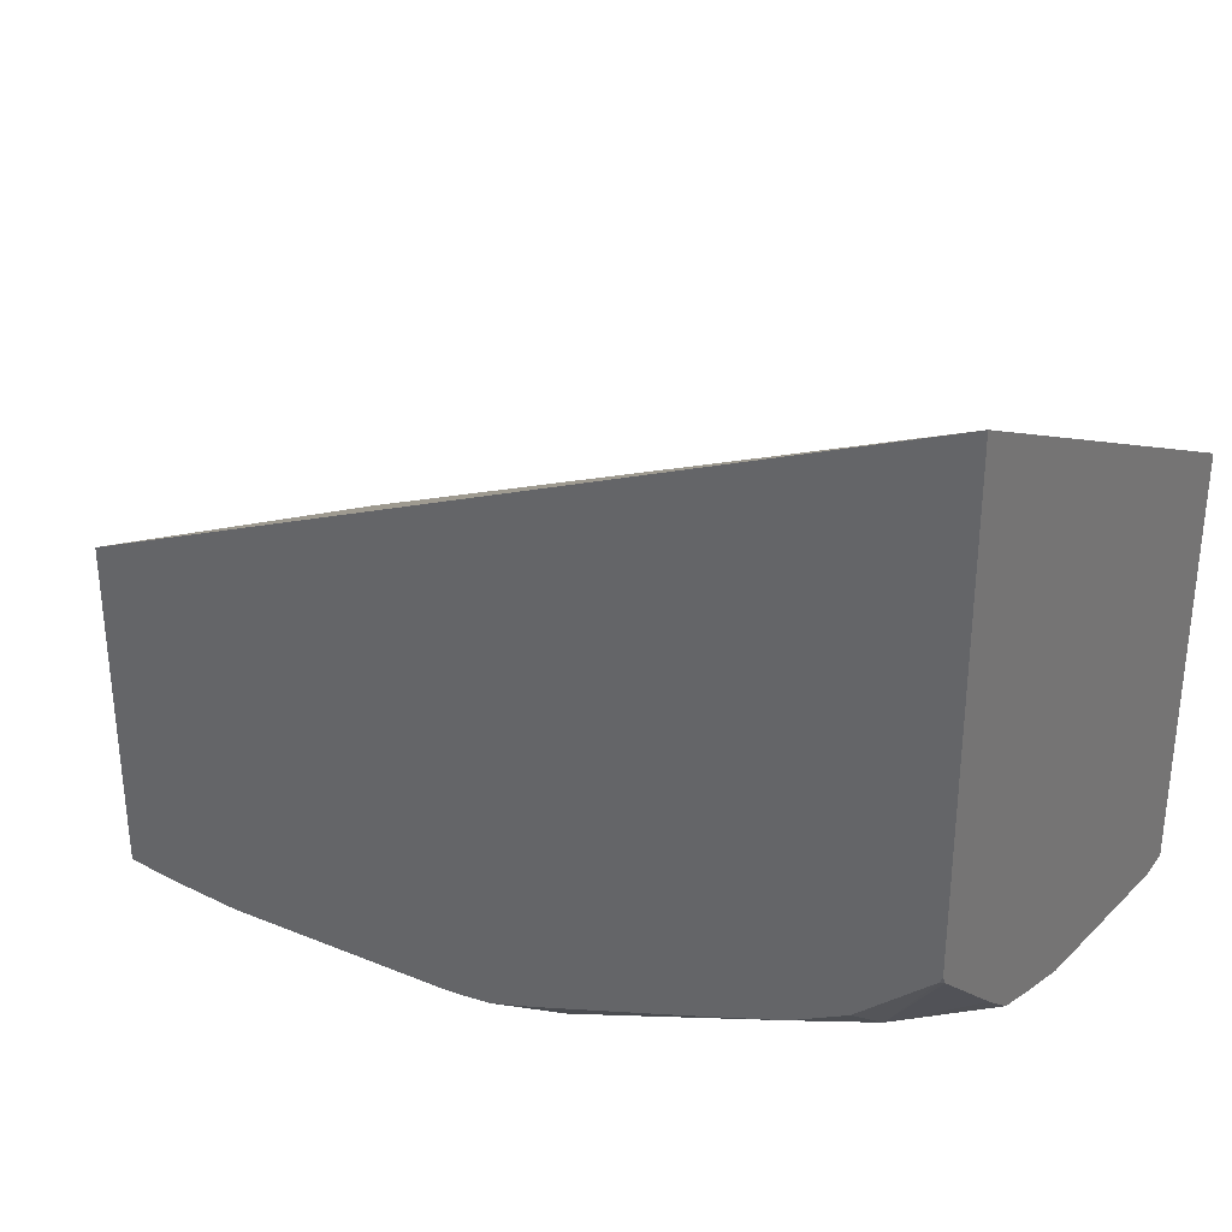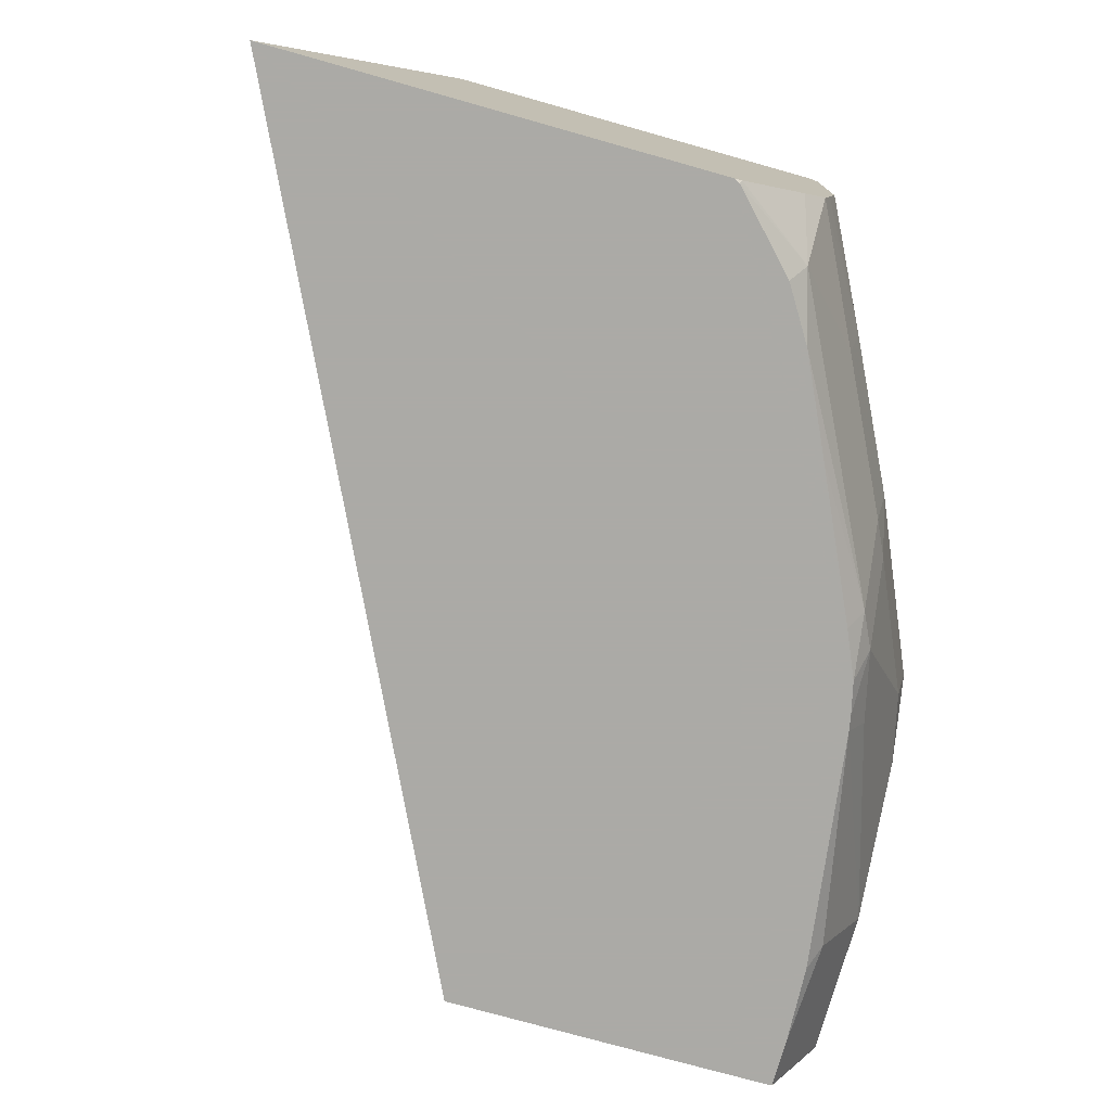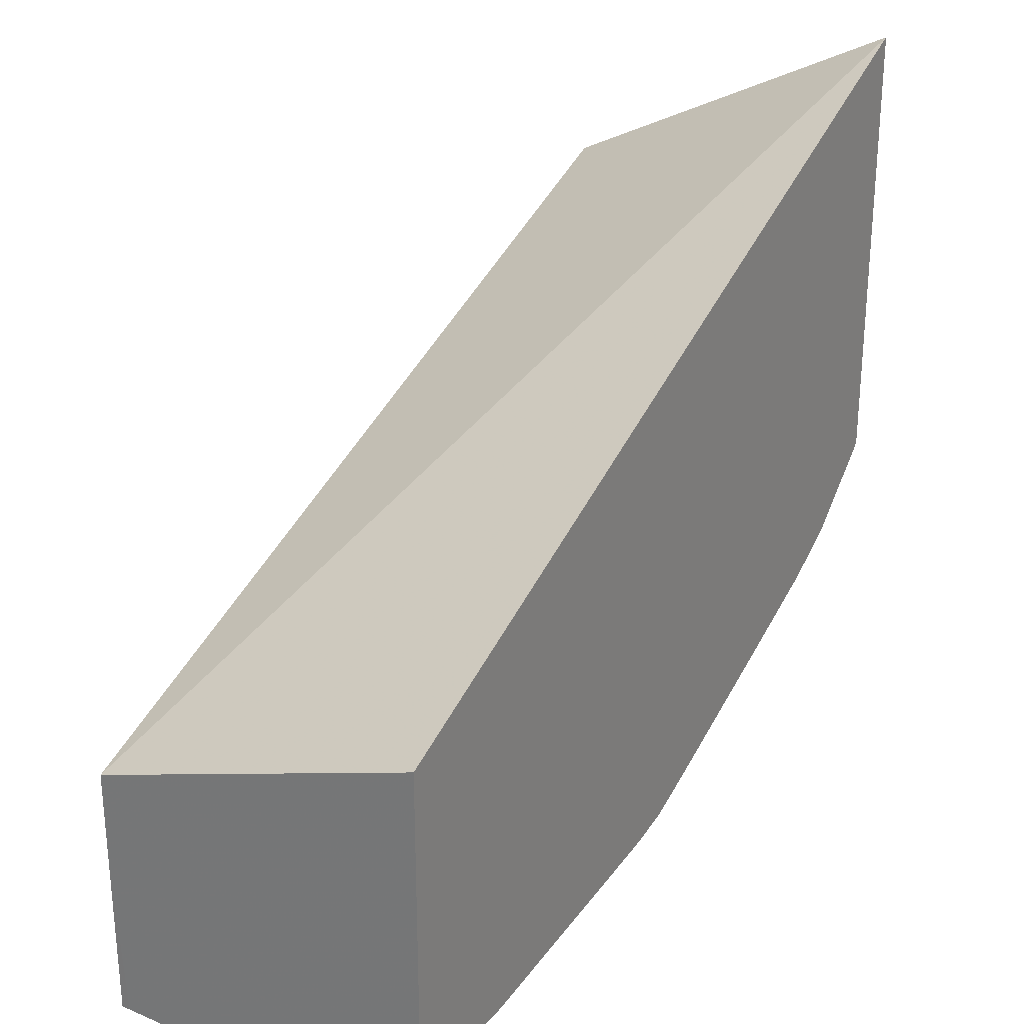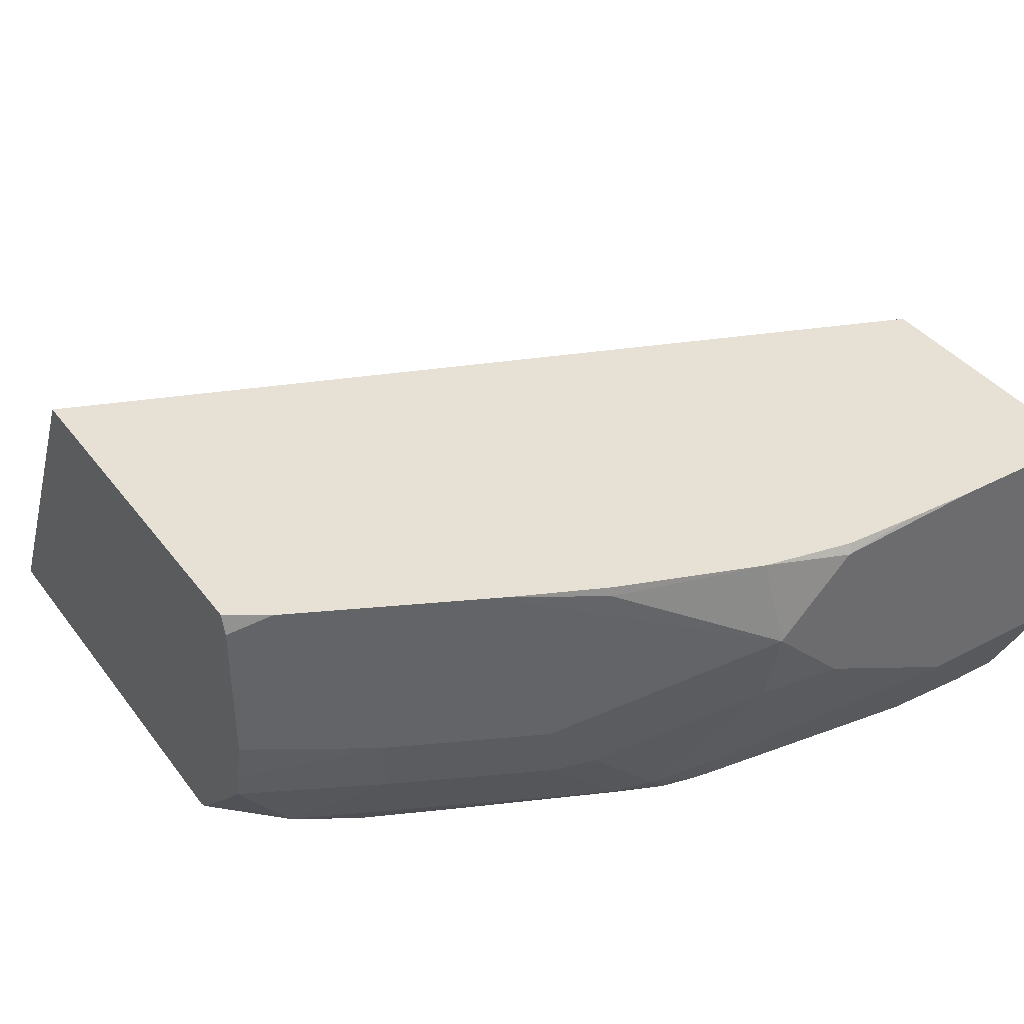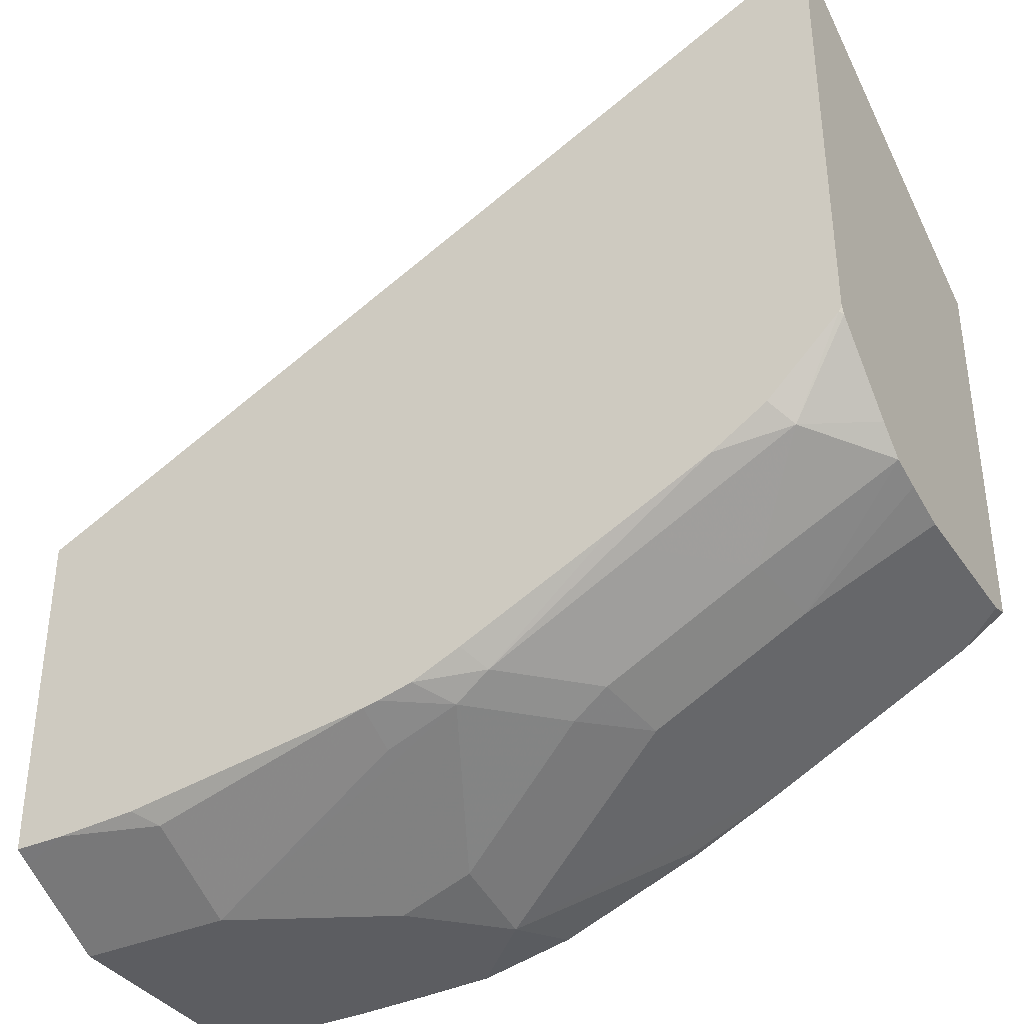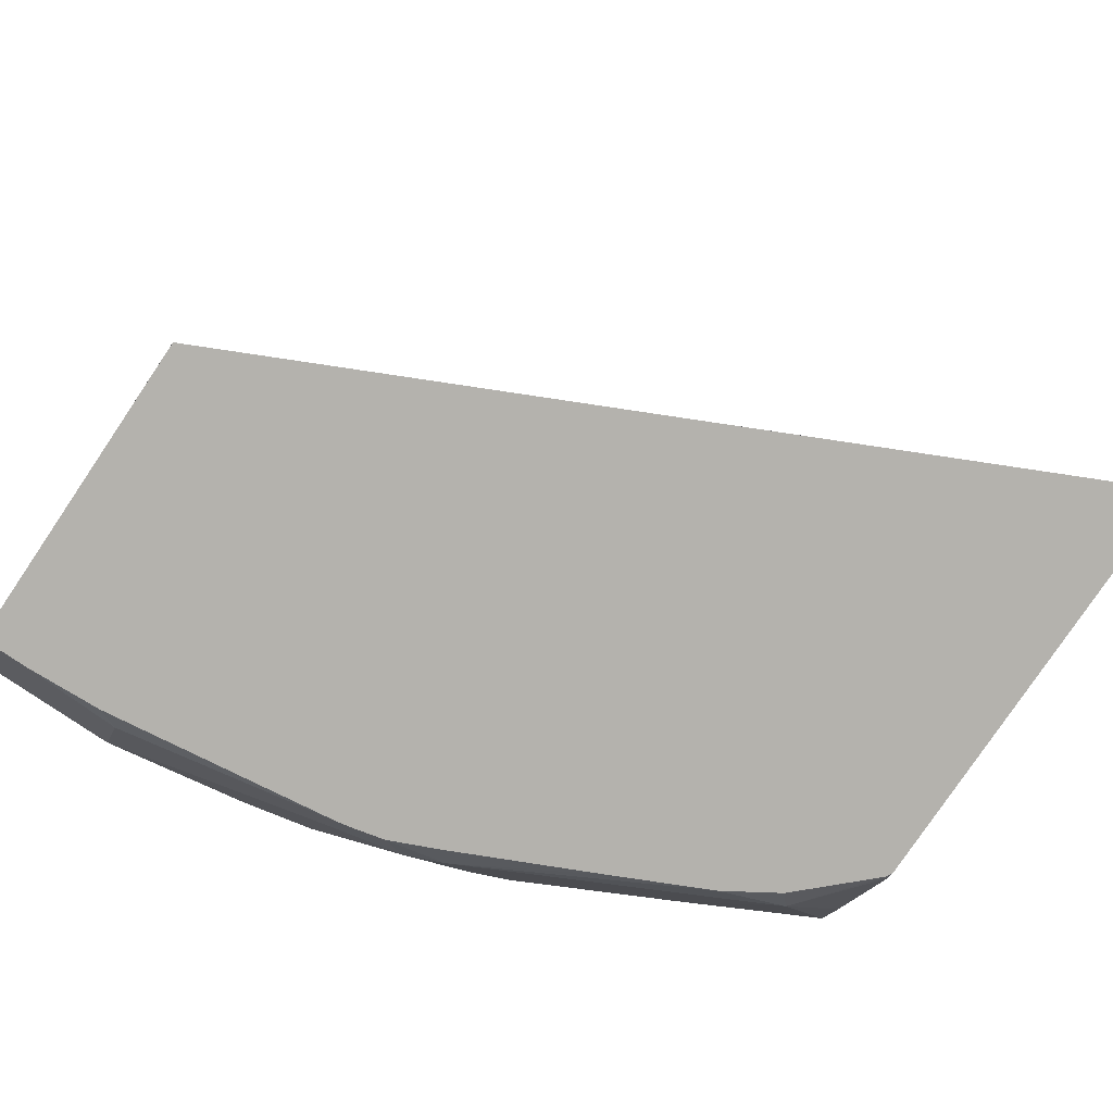
<metadata>
{"format":"obj","ext":"obj","renderer":"f3d","projection":"perspective","resolution":1024,"background":"white","views":[{"elev":33.5,"azim":36.9,"up":"+Z"},{"elev":-75.9,"azim":74.3,"up":"+Y"},{"elev":27.5,"azim":-57.4,"up":"+Z"},{"elev":39.2,"azim":146.8,"up":"+Y"},{"elev":-36.4,"azim":29.8,"up":"+Z"},{"elev":-79.6,"azim":-34.1,"up":"+Y"}]}
</metadata>
<code>
v 0.09865 0.7891 -0.3946
v 0.09865 0.7669 -0.3896
v 0.07892 0.7694 -0.3946
v 0.07892 0.8089 -0.3946
v 0.101 0.8113 -0.3884
v 0.1381 0.8089 -0.3748
v 0.1644 0.8113 -0.3617
v 0.2039 0.8113 -0.342
v 0.2039 0.776 -0.342
v 0.1907 0.7628 -0.3485
v 0.1512 0.7628 -0.3683
v 0.1381 0.7472 -0.3699
v 0.1184 0.7275 -0.3699
v 0.03946 0.7497 -0.3946
v 0.05871 0.8113 -0.3941
v 0.07774 0.8113 -0.3934
v 0.03946 0.8113 -0.3946
v 0.1376 0.8113 -0.3744
v 0.1602 0.8113 -0.3638
v 0.2122 0.8113 -0.3378
v 0.217 0.8089 -0.3354
v 0.2228 0.806 -0.3325
v 0.2228 0.7665 -0.3325
v 0.1874 0.7448 -0.3452
v 0.2228 0.7541 -0.3297
v 0.2228 0.7458 -0.3275
v 0.1479 0.7448 -0.365
v 0.1115 0.719 -0.3665
v 0.1026 0.719 -0.3686
v 0.09865 0.719 -0.3693
v 0.09865 0.73 -0.3748
v 0.1282 0.725 -0.365
v 0.03946 0.7234 -0.3814
v 0.0131 0.719 -0.3792
v 6.52e-06 0.7497 -0.3946
v -0.0001026 0.8113 -0.3946
v 0.2228 0.8113 -0.3307
v 0.1677 0.725 -0.3452
v 0.2071 0.725 -0.3255
v 0.2228 0.7387 -0.3215
v 0.1242 0.719 -0.3609
v 0.03388 0.719 -0.3781
v 0.1887 0.719 -0.3304
v 0.1628 0.719 -0.3428
v -3.712e-05 0.719 -0.3792
v 6.52e-06 0.7234 -0.3814
v -0.0001244 0.7365 -0.388
v -0.0001244 0.7496 -0.3945
v -0.0001244 0.7693 -0.3946
v -0.0001244 0.8089 -0.3946
v -0.0001244 0.8113 -0.351
v 0.2228 0.8113 -0.2309
v 0.2228 0.72 -0.3038
v 0.222 0.719 -0.3034
v 0.2031 0.719 -0.3215
v -0.0001244 0.719 -0.3661
v -0.0001244 0.7233 -0.3813
v -0.0001244 0.8113 -0.3243
v 0.2146 0.8113 -0.2344
v 0.2228 0.719 -0.1834
v 0.2228 0.719 -0.3018
v -0.0001244 0.719 -0.2904
f 28 32 41
f 28 41 44
f 28 44 43
f 28 43 55
f 28 55 54
f 28 60 62
f 28 61 60
f 28 62 56
f 28 56 45
f 28 45 34
f 28 34 42
f 28 54 61
f 26 40 39
f 22 40 26
f 24 26 39
f 24 32 27
f 58 60 59
f 24 38 32
f 22 25 23
f 22 26 25
f 22 53 40
f 22 61 53
f 22 60 61
f 22 52 60
f 22 37 52
f 28 42 30
f 20 22 21
f 24 39 38
f 28 30 29
f 45 57 47
f 32 38 43
f 20 37 22
f 58 62 60
f 53 61 54
f 52 59 60
f 47 49 48
f 47 50 49
f 47 51 50
f 47 58 51
f 47 62 58
f 47 56 62
f 47 57 56
f 45 47 46
f 45 56 57
f 39 55 43
f 39 54 55
f 39 53 54
f 39 40 53
f 38 39 43
f 36 50 51
f 35 48 49
f 35 47 48
f 35 46 47
f 34 46 35
f 34 45 46
f 33 42 34
f 32 44 41
f 32 43 44
f 30 42 33
f 14 30 33
f 10 25 26
f 14 34 35
f 5 17 36
f 5 15 17
f 5 16 15
f 4 17 15
f 4 16 5
f 4 15 16
f 3 13 14
f 2 12 13
f 2 13 3
f 1 12 2
f 1 11 12
f 1 10 11
f 5 36 51
f 1 9 10
f 1 7 8
f 1 6 7
f 1 5 6
f 1 4 5
f 1 17 4
f 1 36 17
f 1 50 36
f 1 49 50
f 1 35 49
f 1 14 35
f 1 3 14
f 1 2 3
f 1 8 9
f 5 51 58
f 14 31 30
f 5 59 52
f 5 58 59
f 14 33 34
f 13 32 28
f 13 27 32
f 13 31 14
f 13 30 31
f 13 28 29
f 12 27 13
f 11 27 12
f 10 26 24
f 10 23 25
f 10 27 11
f 10 24 27
f 13 29 30
f 8 23 9
f 5 52 37
f 9 23 10
f 5 37 20
f 5 20 8
f 5 8 7
f 5 19 18
f 5 7 19
f 5 18 6
f 6 18 19
f 6 19 7
f 8 20 21
f 8 21 22
f 8 22 23

</code>
